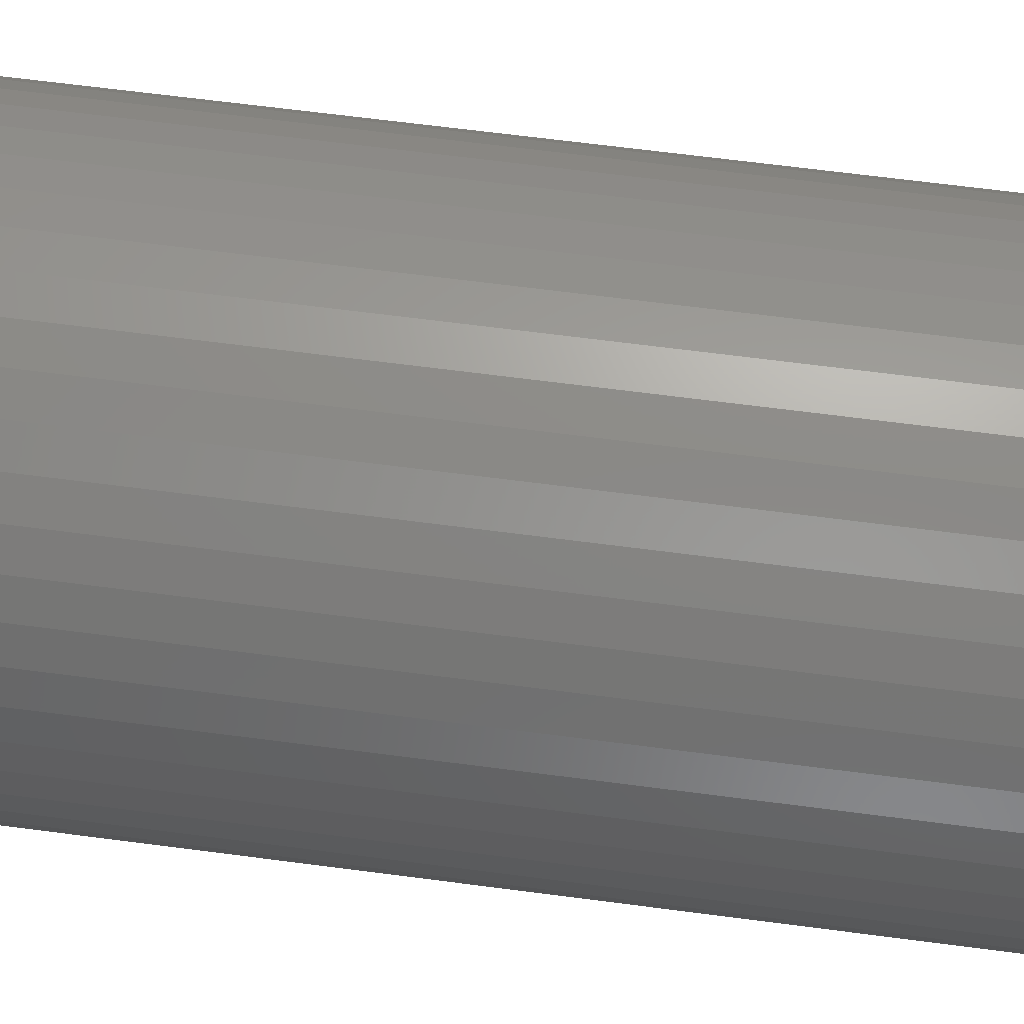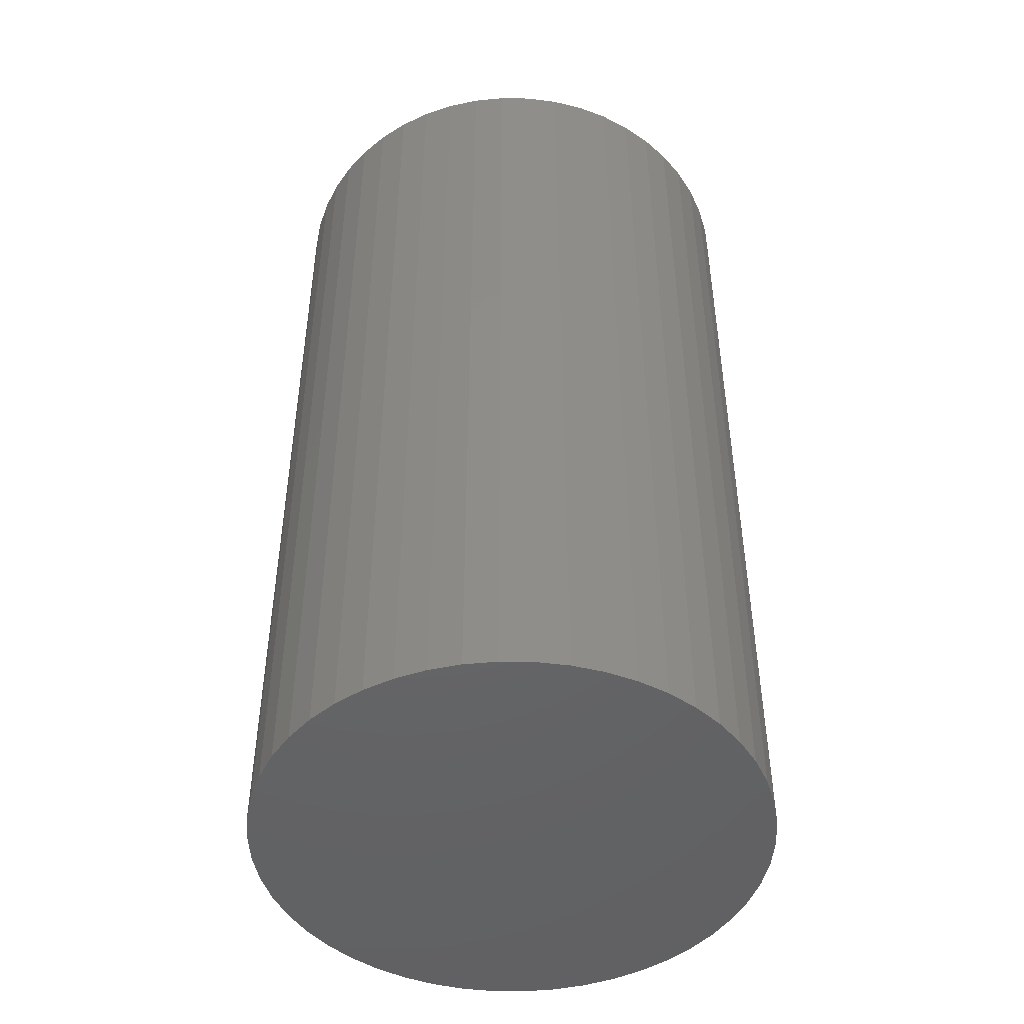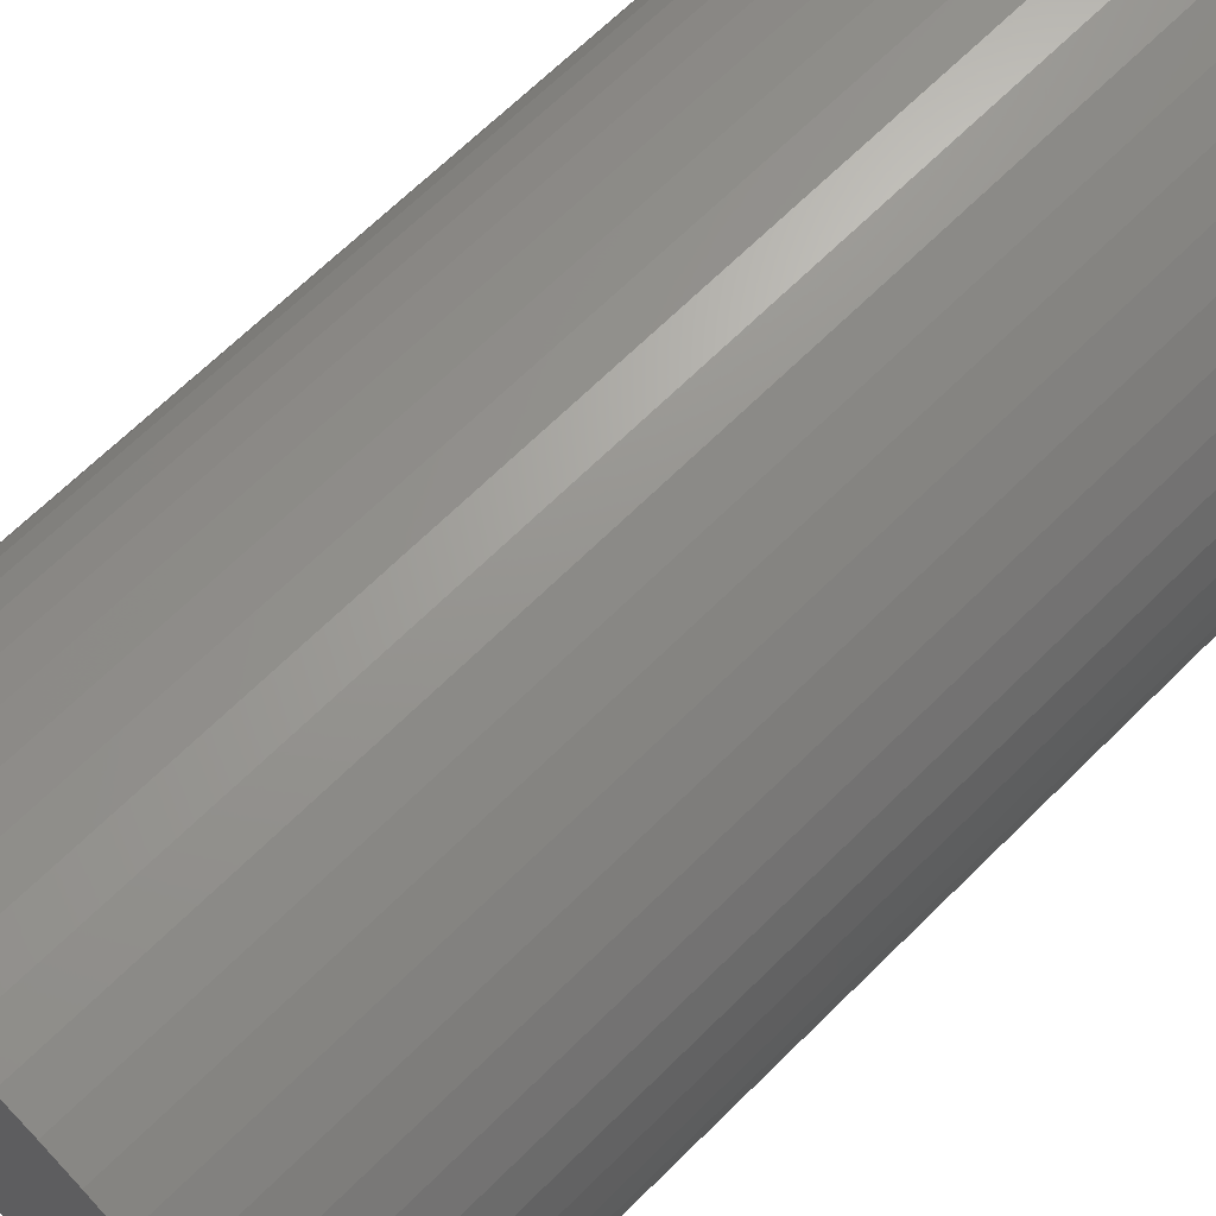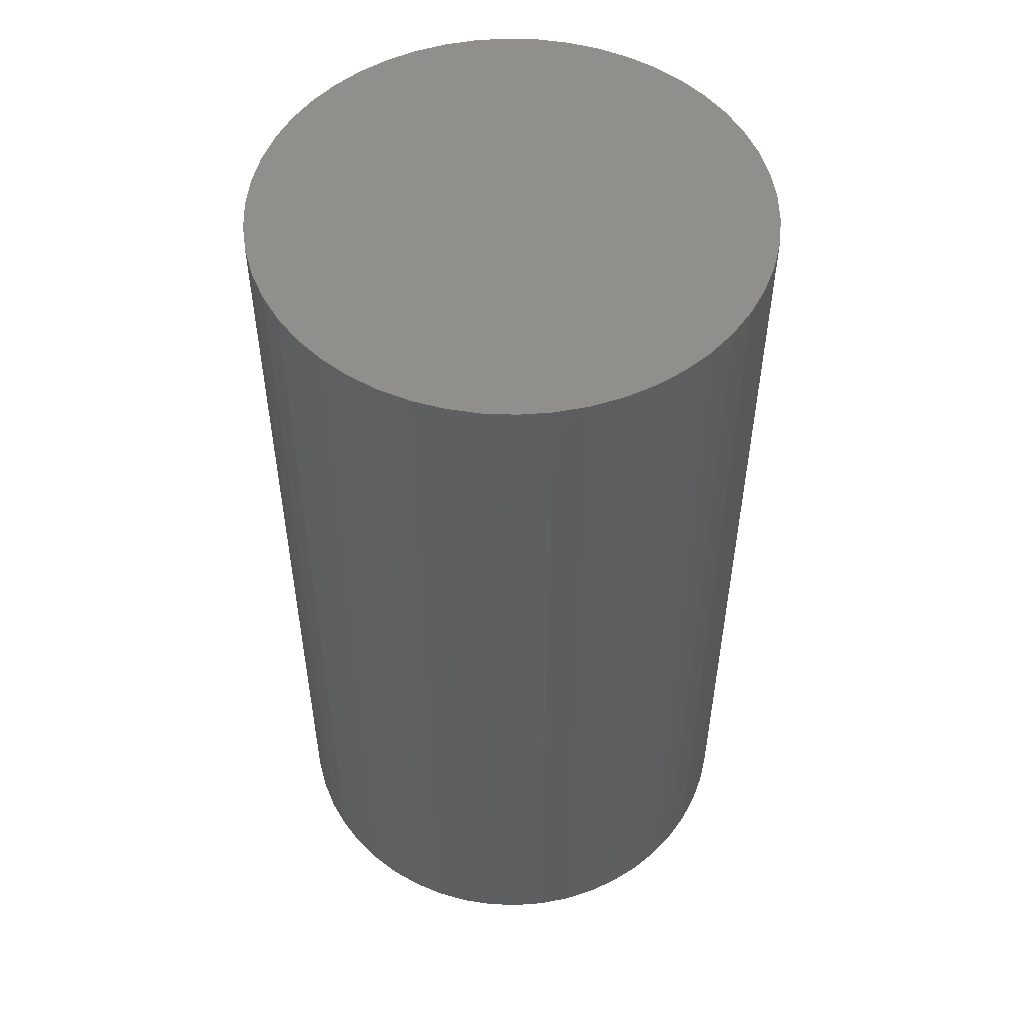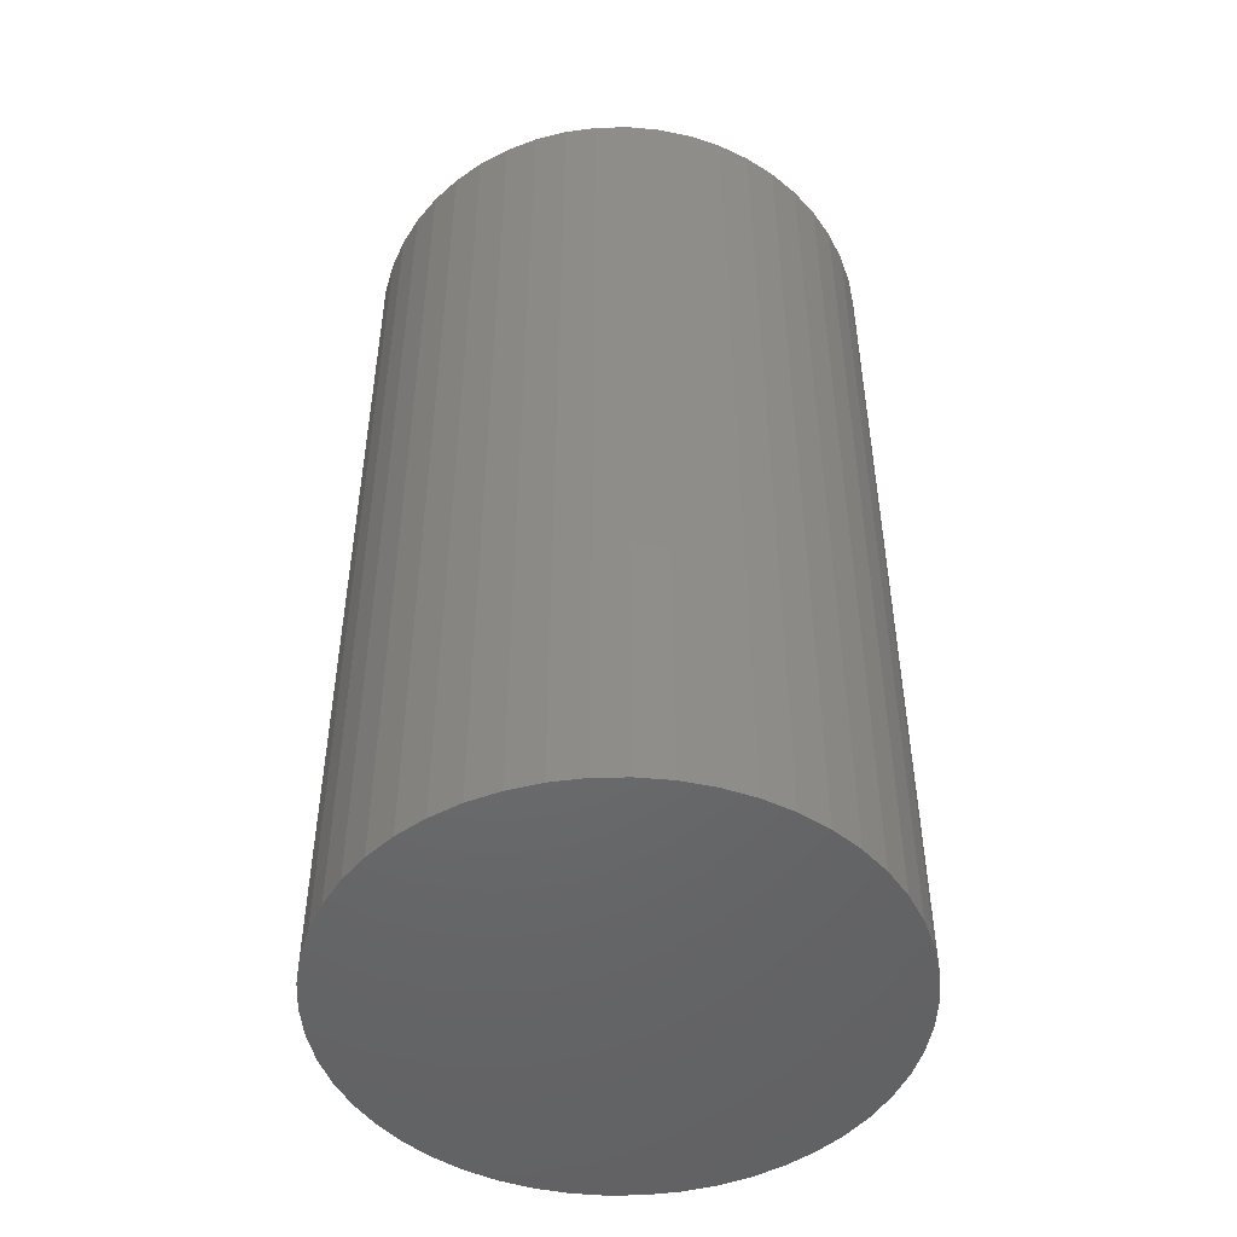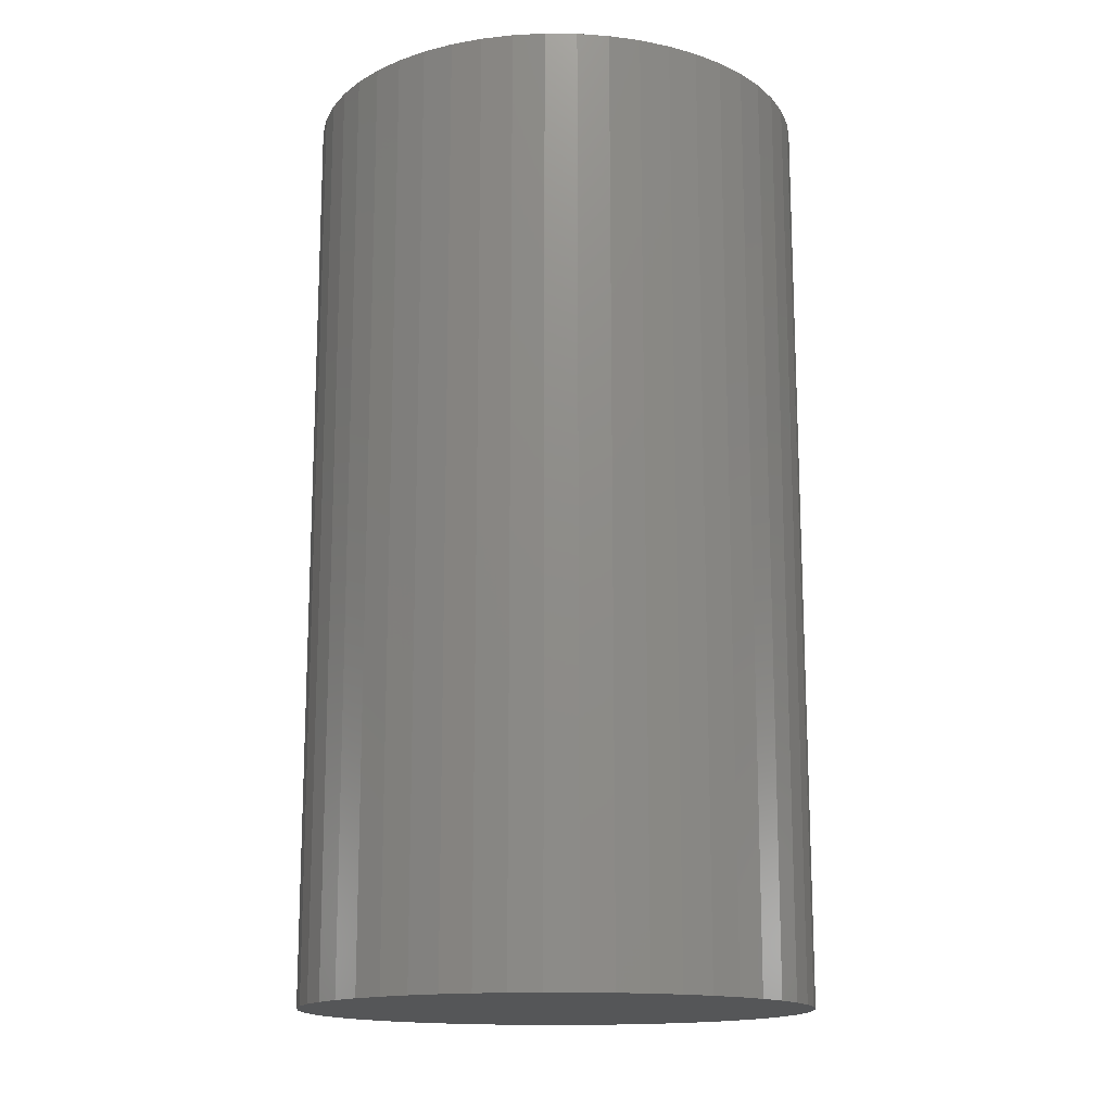
<metadata>
{"format":"stl","ext":"stl","renderer":"f3d","projection":"perspective","resolution":1024,"background":"white","views":[{"elev":67.5,"azim":97.4,"up":"+Y"},{"elev":-47.0,"azim":85.5,"up":"+Z"},{"elev":66.5,"azim":-134.9,"up":"+Y"},{"elev":52.1,"azim":-105.5,"up":"+Z"},{"elev":-48.8,"azim":-92.3,"up":"+Z"},{"elev":-15.3,"azim":92.5,"up":"+Z"}]}
</metadata>
<code>
# stl→obj: 100 verts, 196 faces
v 21.35 0 39
v 21.18 2.676 -39
v 21.18 2.676 39
v 21.35 0 -39
v 20.68 5.31 -39
v 20.68 5.31 39
v -21.35 0 -39
v -21.18 2.676 39
v -21.18 2.676 -39
v -21.35 0 39
v 1.341 21.31 -39
v -1.341 21.31 39
v 1.341 21.31 39
v -1.341 21.31 -39
v 21.18 -2.676 -39
v 20.68 -5.31 -39
v 19.85 -7.859 -39
v 19.85 7.859 -39
v 18.71 -10.29 -39
v 18.71 10.29 -39
v 17.27 -12.55 -39
v 17.27 12.55 -39
v 15.56 -14.62 -39
v 15.56 14.62 -39
v 13.61 -16.45 -39
v 13.61 16.45 -39
v 11.44 -18.03 -39
v 11.44 18.03 -39
v 9.09 -19.32 -39
v 9.09 19.32 -39
v 6.598 -20.31 -39
v 6.598 20.31 -39
v 4.001 -20.97 -39
v 4.001 20.97 -39
v 1.341 -21.31 -39
v -1.341 -21.31 -39
v -4.001 -20.97 -39
v -4.001 20.97 -39
v -6.598 -20.31 -39
v -6.598 20.31 -39
v -9.09 -19.32 -39
v -9.09 19.32 -39
v -11.44 -18.03 -39
v -11.44 18.03 -39
v -13.61 -16.45 -39
v -13.61 16.45 -39
v -15.56 -14.62 -39
v -15.56 14.62 -39
v -17.27 -12.55 -39
v -17.27 12.55 -39
v -18.71 -10.29 -39
v -18.71 10.29 -39
v -19.85 -7.859 -39
v -19.85 7.859 -39
v -20.68 -5.31 -39
v -20.68 5.31 -39
v -21.18 -2.676 -39
v 13.61 16.45 39
v 15.56 14.62 39
v -15.56 14.62 39
v -13.61 16.45 39
v 21.18 -2.676 39
v 20.68 -5.31 39
v 19.85 7.859 39
v 19.85 -7.859 39
v 18.71 10.29 39
v 18.71 -10.29 39
v 17.27 12.55 39
v 17.27 -12.55 39
v 15.56 -14.62 39
v 13.61 -16.45 39
v 11.44 18.03 39
v 11.44 -18.03 39
v 9.09 19.32 39
v 9.09 -19.32 39
v 6.598 20.31 39
v 6.598 -20.31 39
v 4.001 20.97 39
v 4.001 -20.97 39
v 1.341 -21.31 39
v -1.341 -21.31 39
v -4.001 20.97 39
v -4.001 -20.97 39
v -6.598 20.31 39
v -6.598 -20.31 39
v -9.09 19.32 39
v -9.09 -19.32 39
v -11.44 18.03 39
v -11.44 -18.03 39
v -13.61 -16.45 39
v -15.56 -14.62 39
v -17.27 12.55 39
v -17.27 -12.55 39
v -18.71 10.29 39
v -18.71 -10.29 39
v -19.85 7.859 39
v -19.85 -7.859 39
v -20.68 5.31 39
v -20.68 -5.31 39
v -21.18 -2.676 39
f 1 2 3
f 2 1 4
f 3 5 6
f 5 3 2
f 7 8 9
f 8 7 10
f 11 12 13
f 12 11 14
f 15 2 4
f 16 2 15
f 16 5 2
f 17 5 16
f 17 18 5
f 19 18 17
f 19 20 18
f 21 20 19
f 21 22 20
f 23 22 21
f 23 24 22
f 25 24 23
f 25 26 24
f 27 26 25
f 27 28 26
f 29 28 27
f 29 30 28
f 31 30 29
f 31 32 30
f 33 32 31
f 33 34 32
f 35 34 33
f 35 11 34
f 36 11 35
f 36 14 11
f 37 14 36
f 37 38 14
f 39 38 37
f 39 40 38
f 41 40 39
f 41 42 40
f 43 42 41
f 43 44 42
f 45 44 43
f 45 46 44
f 47 46 45
f 47 48 46
f 49 48 47
f 49 50 48
f 51 50 49
f 51 52 50
f 53 52 51
f 53 54 52
f 55 54 53
f 55 56 54
f 57 56 55
f 57 9 56
f 9 57 7
f 24 58 59
f 58 24 26
f 46 60 61
f 60 46 48
f 3 62 1
f 6 62 3
f 6 63 62
f 64 63 6
f 64 65 63
f 66 65 64
f 66 67 65
f 68 67 66
f 68 69 67
f 59 69 68
f 59 70 69
f 58 70 59
f 58 71 70
f 72 71 58
f 72 73 71
f 74 73 72
f 74 75 73
f 76 75 74
f 76 77 75
f 78 77 76
f 78 79 77
f 13 79 78
f 13 80 79
f 12 80 13
f 12 81 80
f 82 81 12
f 82 83 81
f 84 83 82
f 84 85 83
f 86 85 84
f 86 87 85
f 88 87 86
f 88 89 87
f 61 89 88
f 61 90 89
f 60 90 61
f 60 91 90
f 92 91 60
f 92 93 91
f 94 93 92
f 94 95 93
f 96 95 94
f 96 97 95
f 98 97 96
f 98 99 97
f 8 99 98
f 8 100 99
f 100 8 10
f 40 86 84
f 86 40 42
f 69 19 67
f 19 69 21
f 64 20 66
f 20 64 18
f 30 76 74
f 76 30 32
f 28 74 72
f 74 28 30
f 54 94 52
f 94 54 96
f 38 84 82
f 84 38 40
f 51 97 53
f 97 51 95
f 35 79 80
f 79 35 33
f 31 75 77
f 75 31 29
f 66 22 68
f 22 66 20
f 32 78 76
f 78 32 34
f 26 72 58
f 72 26 28
f 52 92 50
f 92 52 94
f 50 60 48
f 60 50 92
f 56 96 54
f 96 56 98
f 42 88 86
f 88 42 44
f 14 82 12
f 82 14 38
f 62 4 1
f 4 62 15
f 29 73 75
f 73 29 27
f 63 15 62
f 15 63 16
f 53 99 55
f 99 53 97
f 57 10 7
f 10 57 100
f 36 80 81
f 80 36 35
f 6 18 64
f 18 6 5
f 68 24 59
f 24 68 22
f 34 13 78
f 13 34 11
f 9 98 56
f 98 9 8
f 44 61 88
f 61 44 46
f 70 21 69
f 21 70 23
f 67 17 65
f 17 67 19
f 41 85 87
f 85 41 39
f 47 93 49
f 93 47 91
f 49 95 51
f 95 49 93
f 33 77 79
f 77 33 31
f 25 70 71
f 70 25 23
f 27 71 73
f 71 27 25
f 65 16 63
f 16 65 17
f 37 81 83
f 81 37 36
f 43 87 89
f 87 43 41
f 47 90 91
f 90 47 45
f 55 100 57
f 100 55 99
f 45 89 90
f 89 45 43
f 39 83 85
f 83 39 37

</code>
